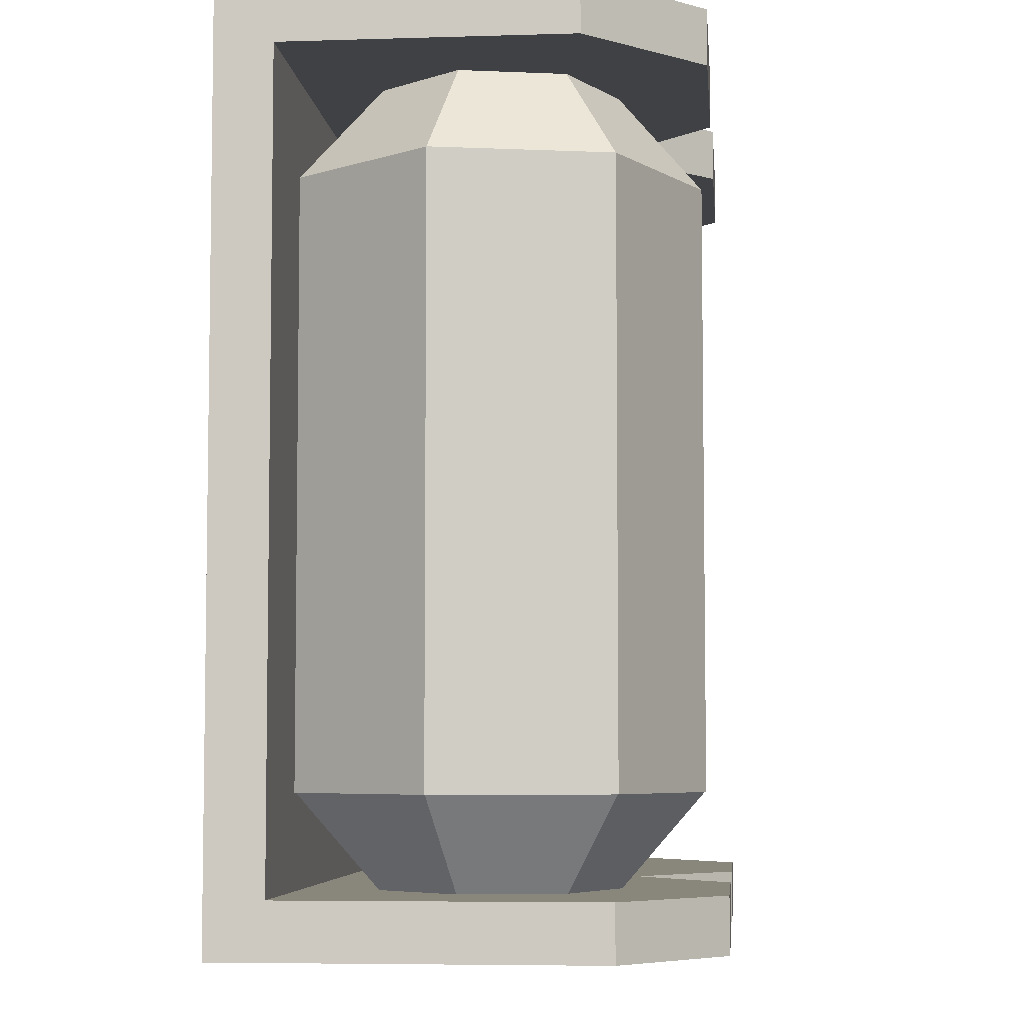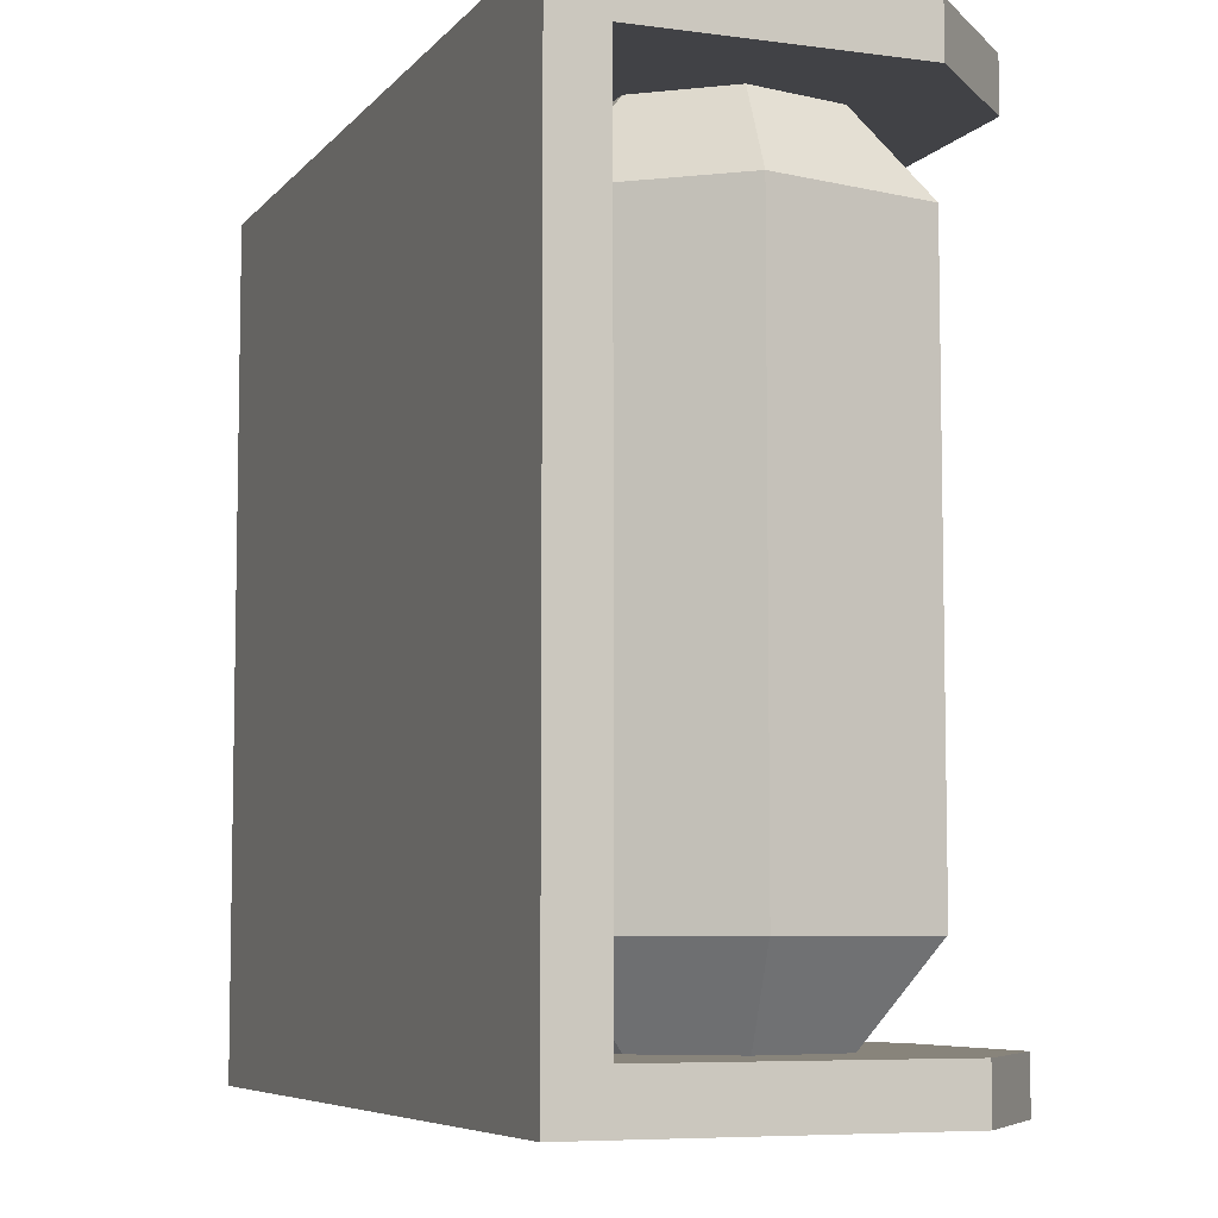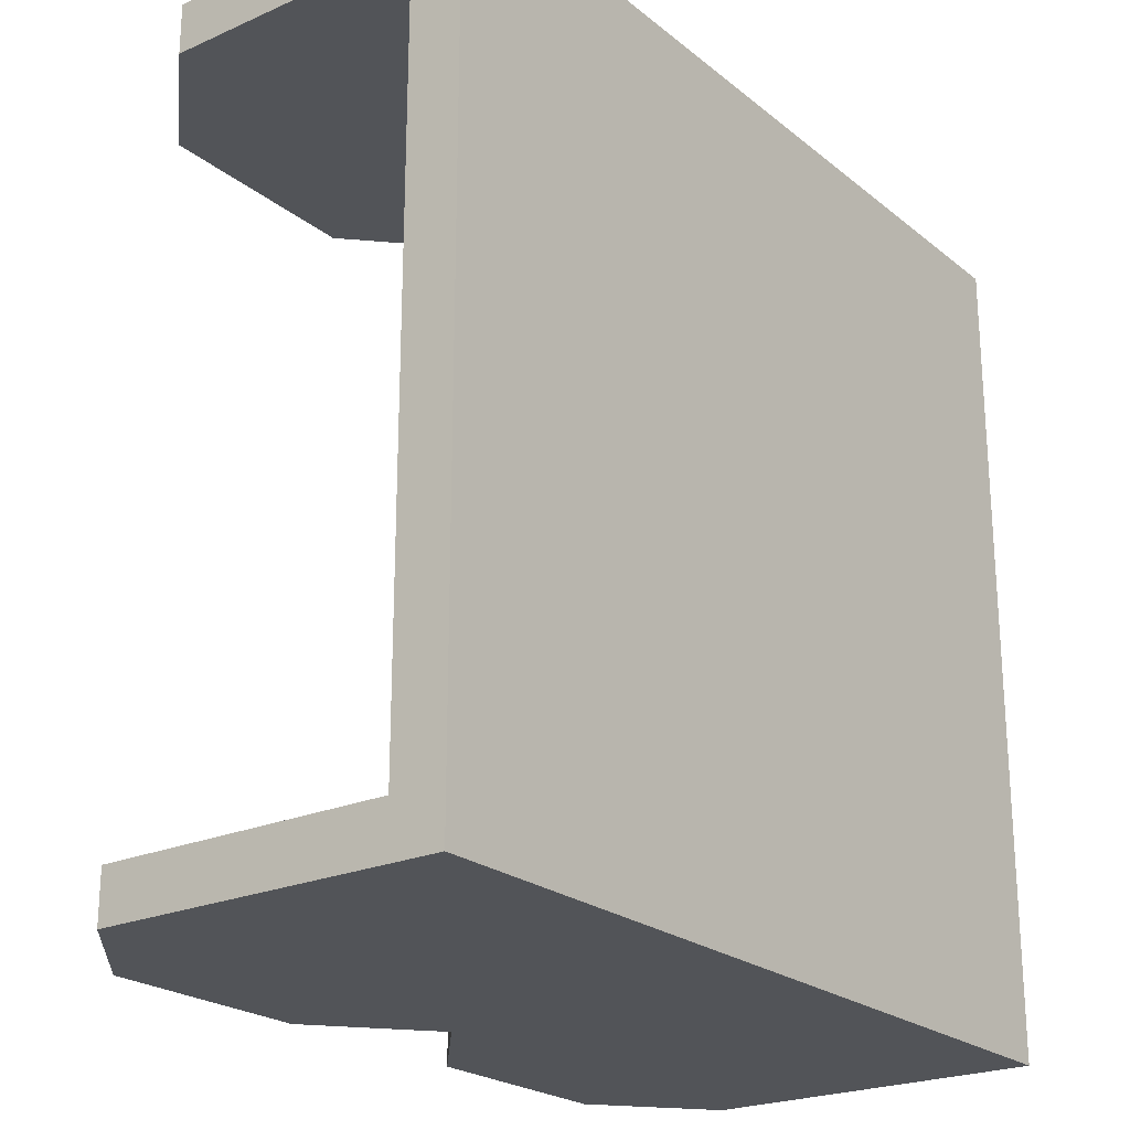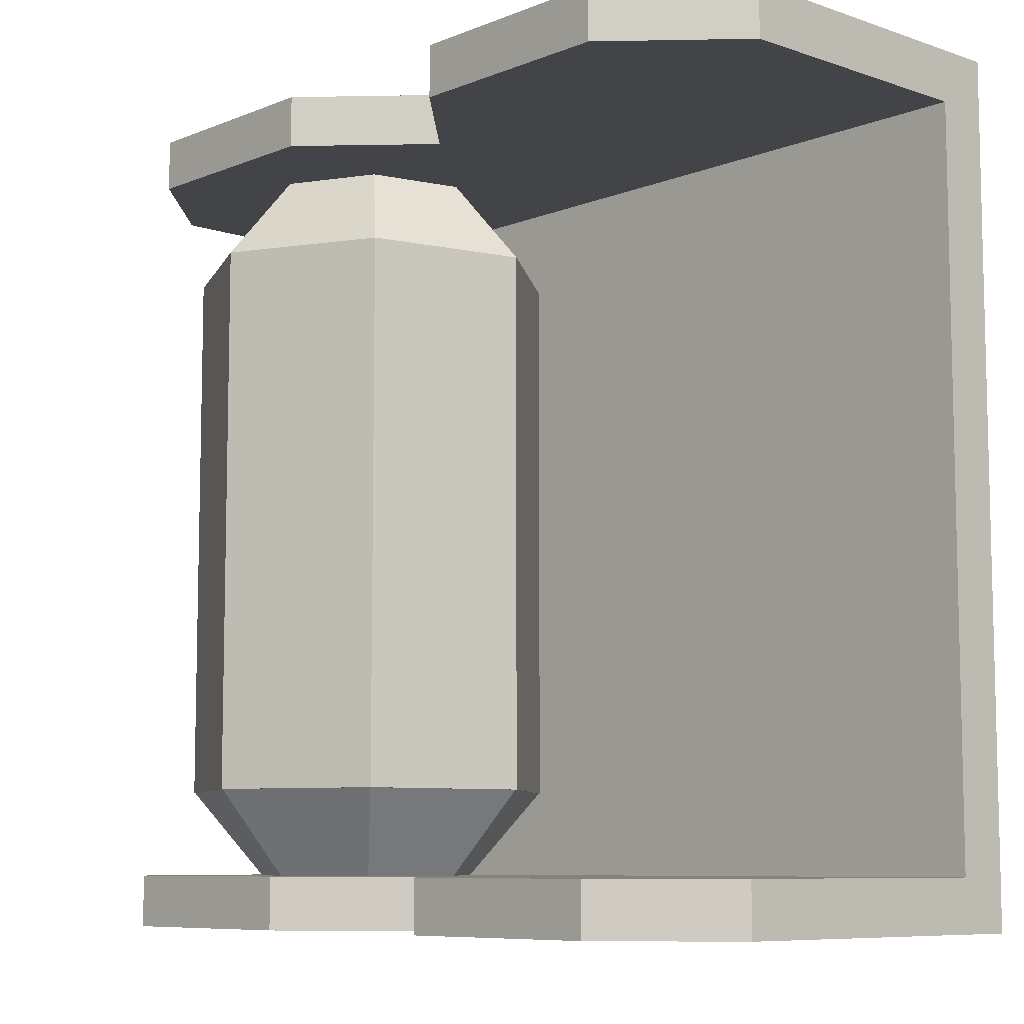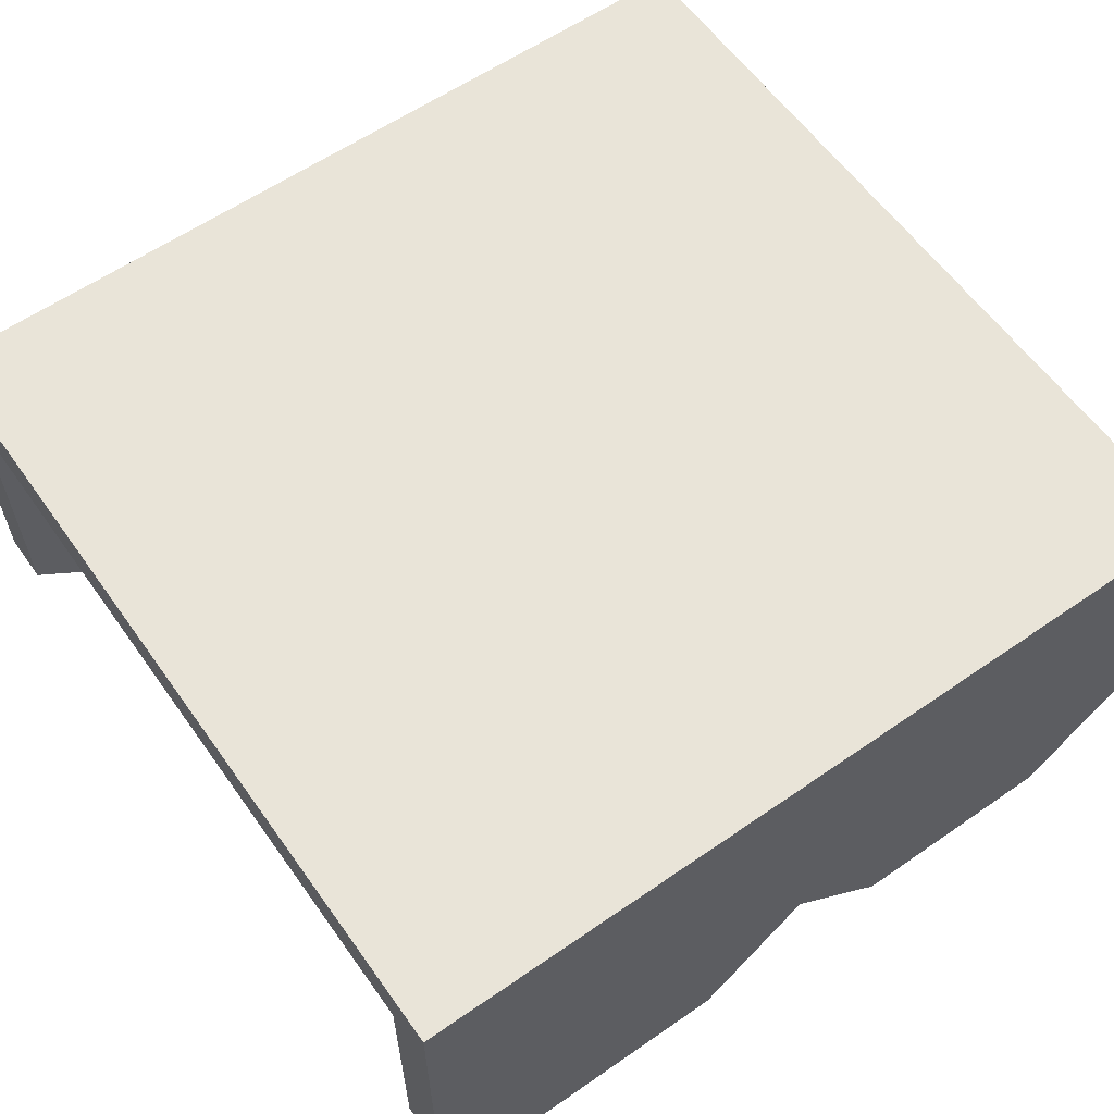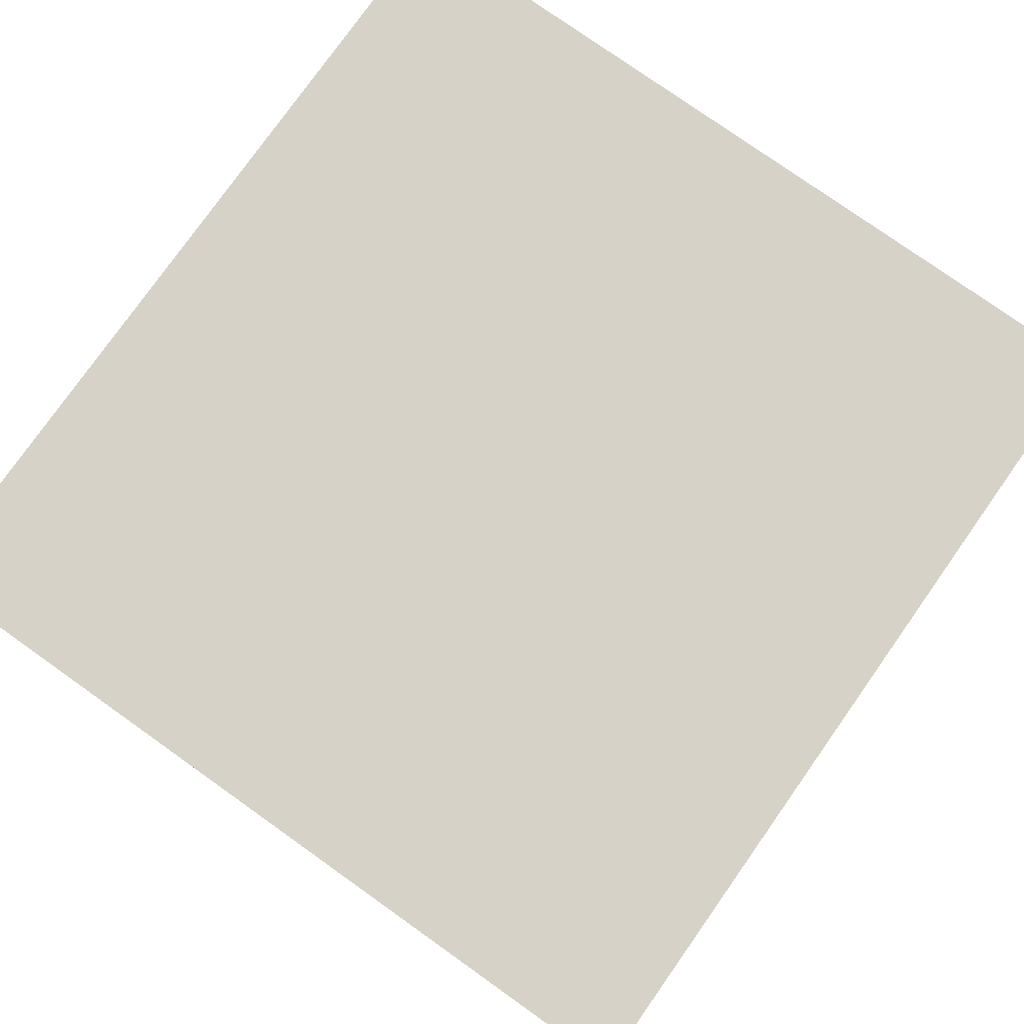
<metadata>
{"format":"obj","ext":"obj","renderer":"f3d","projection":"perspective","resolution":1024,"background":"white","views":[{"elev":-5.7,"azim":95.4,"up":"+Y"},{"elev":-6.7,"azim":68.6,"up":"+Y"},{"elev":-22.9,"azim":-53.1,"up":"+Y"},{"elev":-8.2,"azim":-132.6,"up":"+Y"},{"elev":60.0,"azim":144.7,"up":"+Z"},{"elev":78.5,"azim":125.3,"up":"+Z"}]}
</metadata>
<code>
o cube
v 1.031 1.98 -0.2188
v 1.031 1.859 -0.2188
v -1 1.98 -0.2188
v -1 1.859 -0.2188
v 1.031 1.98 0.4062
v -1 1.98 0.4062
v 1.031 1.859 0.4062
v -1 1.859 0.4062
v 1.031 1.98 0.5312
v -1 1.98 0.5312
v 1.031 1.859 0.5312
v -1 1.859 0.5312
v 1.031 0.1323 0.5312
v -1 0.1323 0.5312
v -1 0.1323 0.4062
v 1.031 0.1323 0.4062
v 1.031 0.01114 0.5312
v -1 0.01114 0.5312
v -1 0.01114 0.4062
v 1.031 0.01114 0.4062
v 1.031 0.01114 -0.2812
v -1 0.01114 -0.2812
v -1 0.1323 -0.2812
v 1.031 0.1323 -0.2812
v 0.01562 1.98 -0.2188
v 0.01562 1.859 -0.2188
v 0.01562 1.859 0.4062
v 0.01562 0.1323 0.4062
v 0.01562 0.1323 -0.2812
v 0.01562 0.01114 -0.2812
v 0.01562 0.01114 0.4062
v 0.01562 0.01114 0.5312
v 0.01562 0.1323 0.5312
v 0.01562 1.859 0.5312
v 0.01562 1.98 0.5312
v 0.01562 1.98 0.4062
v 0.7773 1.859 -0.4688
v 0.2695 1.98 -0.4688
v 0.2695 1.859 -0.4688
v 0.7773 1.98 -0.4688
v -0.7461 1.98 -0.4688
v -0.2383 1.98 -0.4688
v -0.2383 1.859 -0.4688
v -0.7461 1.859 -0.4688
v -0.7461 0.1323 -0.5
v -0.2383 0.1323 -0.5
v -0.2383 0.01114 -0.5
v -0.7461 0.01114 -0.5
v 0.7773 0.01114 -0.5
v 0.2695 0.1323 -0.5
v 0.2695 0.01114 -0.5
v 0.7773 0.1323 -0.5
f 9 35 34 11
f 5 7 2 1
f 1 25 36 5
f 8 6 3 4
f 7 27 26 2
f 9 11 7 5
f 5 36 35 9
f 12 10 6 8
f 17 32 31 20
f 11 34 33 13
f 15 14 12 8
f 16 28 27 7
f 13 16 7 11
f 13 33 32 17
f 19 18 14 15
f 49 51 50 52
f 17 20 16 13
f 20 31 30 21
f 23 22 19 15
f 24 29 28 16
f 21 24 16 20
f 37 39 38 40
f 41 42 43 44
f 4 26 27 8
f 8 27 28 15
f 15 28 29 23
f 45 46 47 48
f 22 30 31 19
f 19 31 32 18
f 18 32 33 14
f 14 33 34 12
f 12 34 35 10
f 10 35 36 6
f 6 36 25 3
f 39 37 2 26
f 38 39 26 25
f 40 38 25 1
f 37 40 1 2
f 42 41 3 25
f 43 42 25 26
f 44 43 26 4
f 41 44 4 3
f 46 45 23 29
f 47 46 29 30
f 48 47 30 22
f 45 48 22 23
f 51 49 21 30
f 50 51 30 29
f 52 50 29 24
f 49 52 24 21
o cylinder
v 0.5312 0.3375 0
v 0.5312 1.65 0
v 0.7269 0.3375 0.4063
v 0.7269 1.65 0.4063
v 0.9708 0.3375 0.1003
v 0.9708 1.65 0.1003
v 0.8838 0.3375 -0.2811
v 0.8838 1.65 -0.2811
v 0.5312 0.3375 -0.4509
v 0.5312 1.65 -0.4509
v 0.1787 0.3375 -0.2811
v 0.1787 1.65 -0.2811
v 0.09165 0.3375 0.1003
v 0.09165 1.65 0.1003
v 0.3356 0.3375 0.4062
v 0.3356 1.65 0.4062
f 57 55 53
f 55 57 58 56
f 56 58 54
f 59 57 53
f 57 59 60 58
f 58 60 54
f 61 59 53
f 59 61 62 60
f 60 62 54
f 63 61 53
f 61 63 64 62
f 62 64 54
f 65 63 53
f 63 65 66 64
f 64 66 54
f 67 65 53
f 65 67 68 66
f 66 68 54
f 55 67 53
f 67 55 56 68
f 68 56 54
o sphere
v 0.6418 1.875 0.2248
v 0.7269 1.65 0.4062
v 0.7796 1.875 0.05306
v 0.9708 1.65 0.1003
v 0.7304 1.875 -0.161
v 0.8838 1.65 -0.2811
v 0.5312 1.875 -0.2563
v 0.5312 1.65 -0.4509
v 0.3321 1.875 -0.161
v 0.1787 1.65 -0.2811
v 0.2829 1.875 0.05306
v 0.09165 1.65 0.1003
v 0.4207 1.875 0.2248
v 0.3356 1.65 0.4062
f 69 70 72 71
f 71 72 74 73
f 73 74 76 75
f 75 76 78 77
f 77 78 80 79
f 79 80 82 81
f 81 82 70 69
f 76 74 72 70
f 70 82 80 78
f 78 76 70
f 75 73 71 69
f 69 81 79 77
f 77 75 69
o sphere
v 0.4207 0.1163 0.2248
v 0.3356 0.341 0.4062
v 0.2829 0.1163 0.05306
v 0.09165 0.341 0.1003
v 0.3321 0.1163 -0.161
v 0.1787 0.341 -0.2811
v 0.5313 0.1163 -0.2563
v 0.5313 0.341 -0.4509
v 0.7304 0.1163 -0.161
v 0.8838 0.341 -0.2811
v 0.7796 0.1163 0.05306
v 0.9708 0.341 0.1003
v 0.6418 0.1163 0.2248
v 0.7269 0.341 0.4062
f 83 84 86 85
f 85 86 88 87
f 87 88 90 89
f 89 90 92 91
f 91 92 94 93
f 93 94 96 95
f 95 96 84 83
f 90 88 86 84
f 84 96 94 92
f 92 90 84
f 89 87 85 83
f 83 95 93 91
f 91 89 83

</code>
